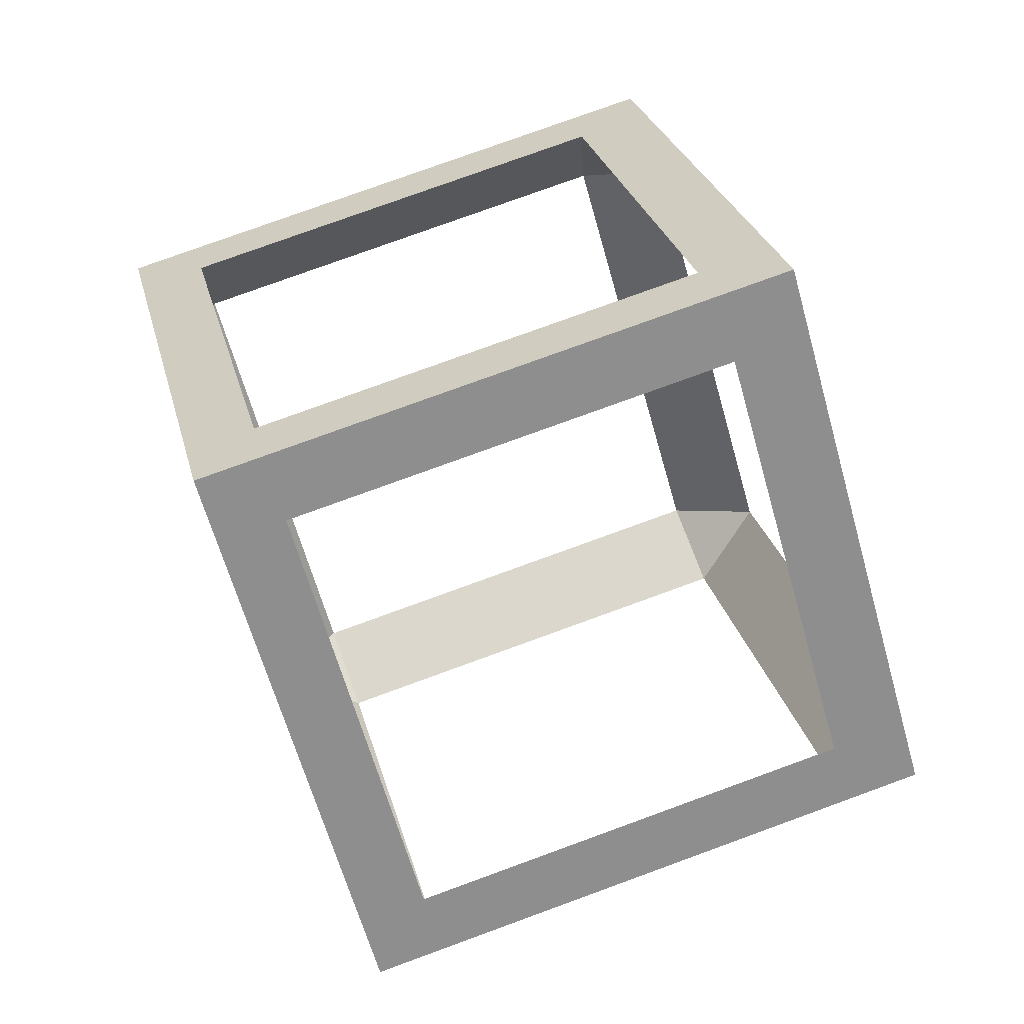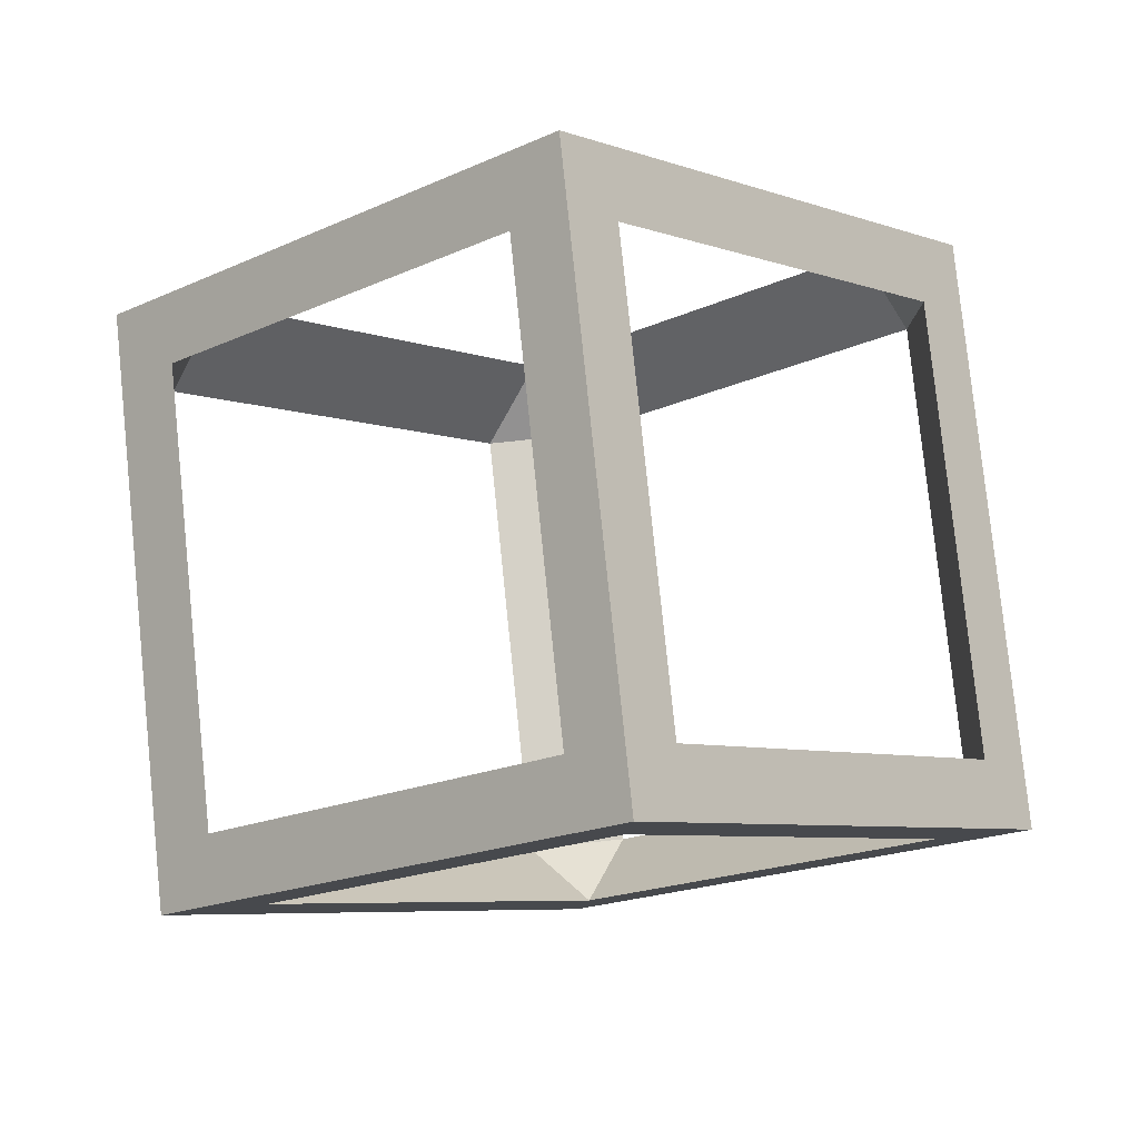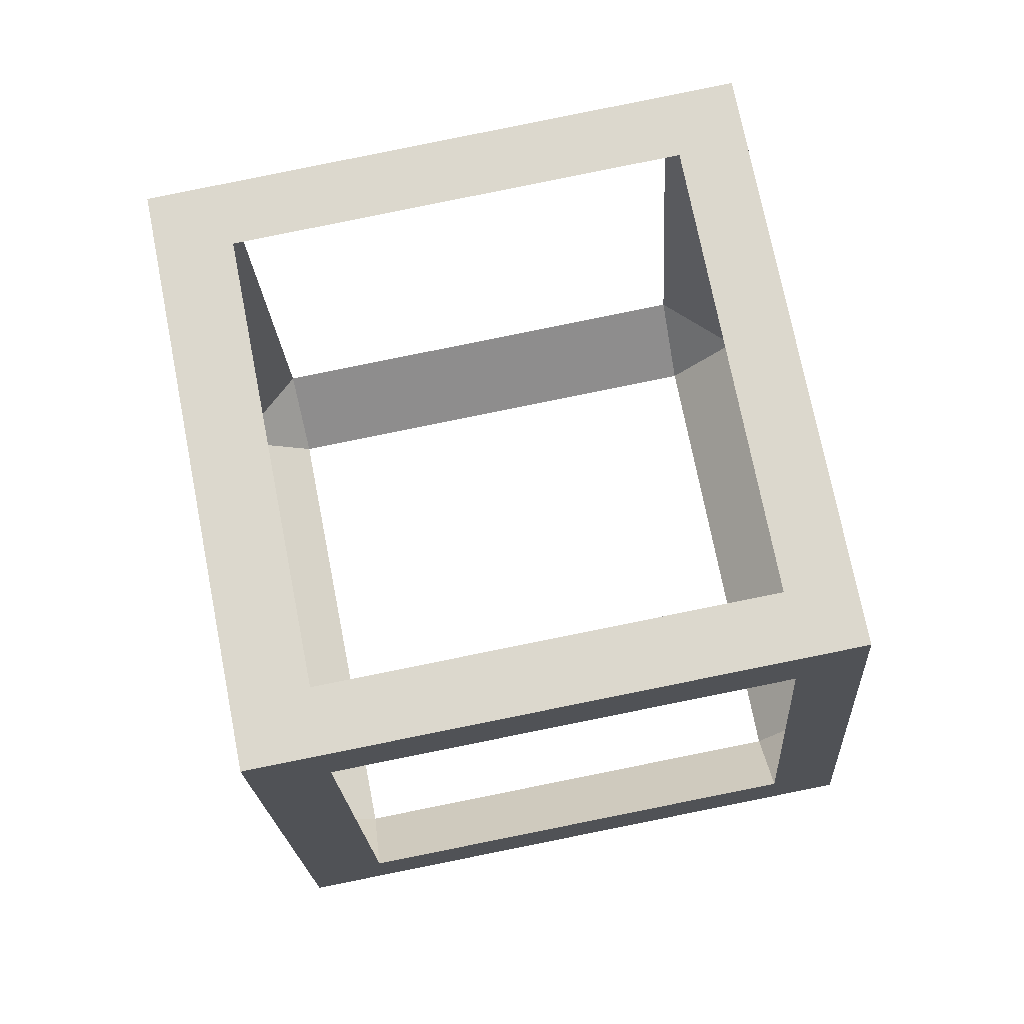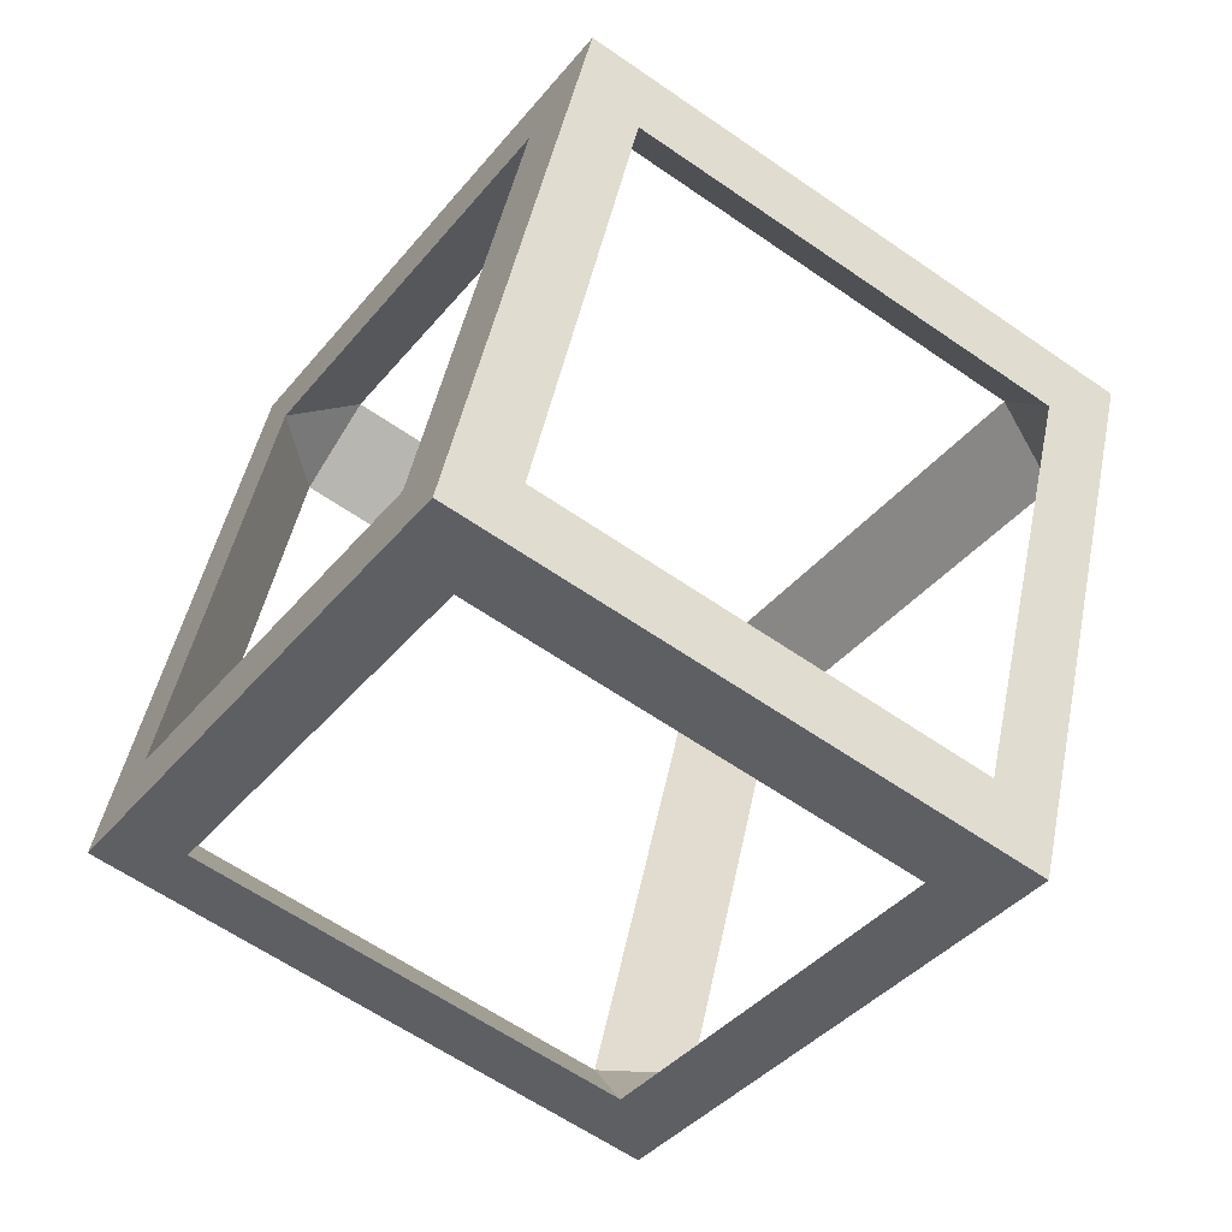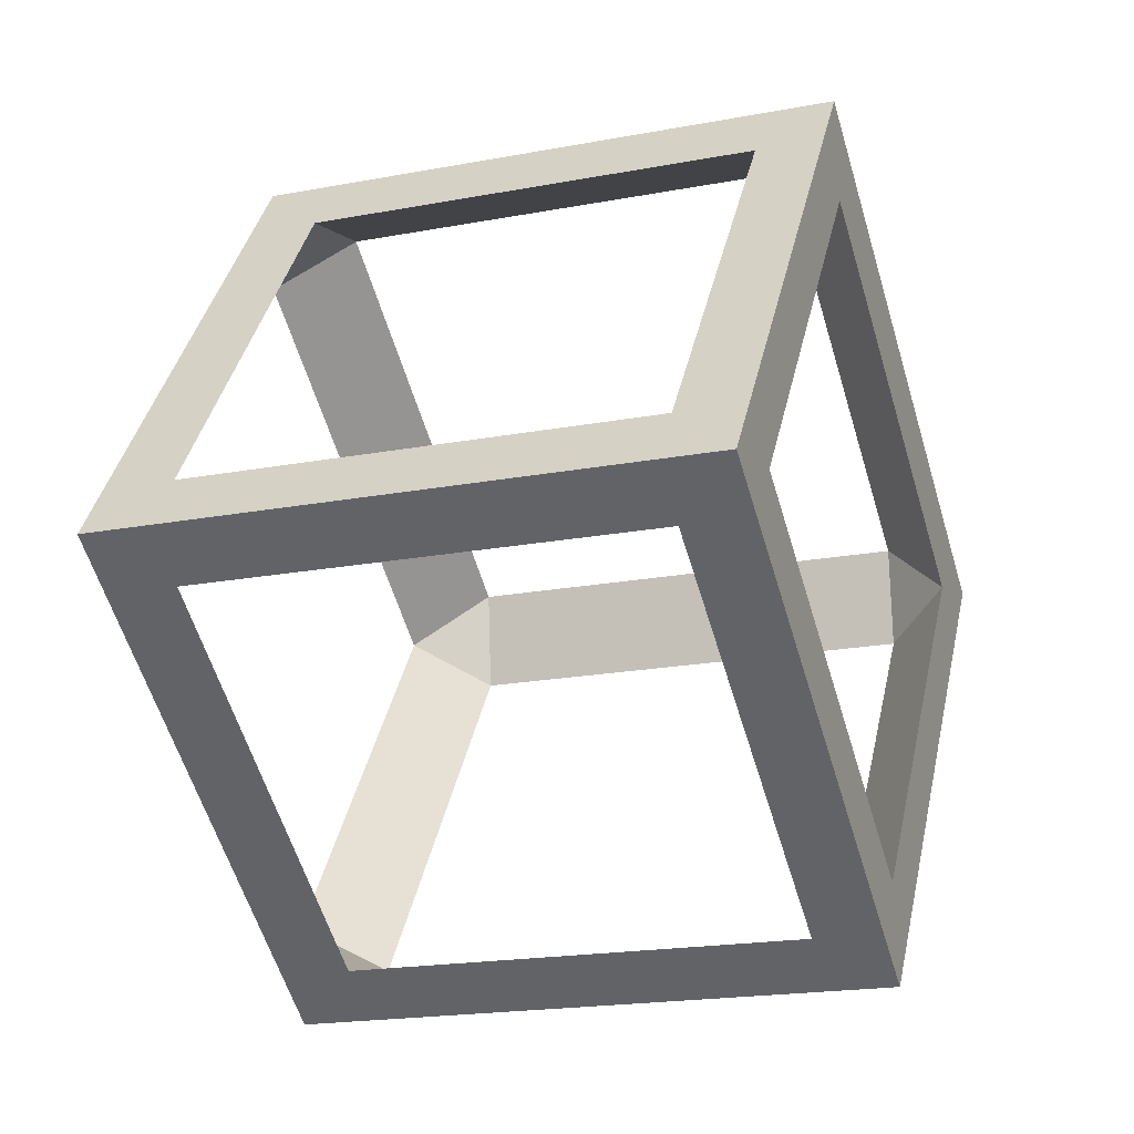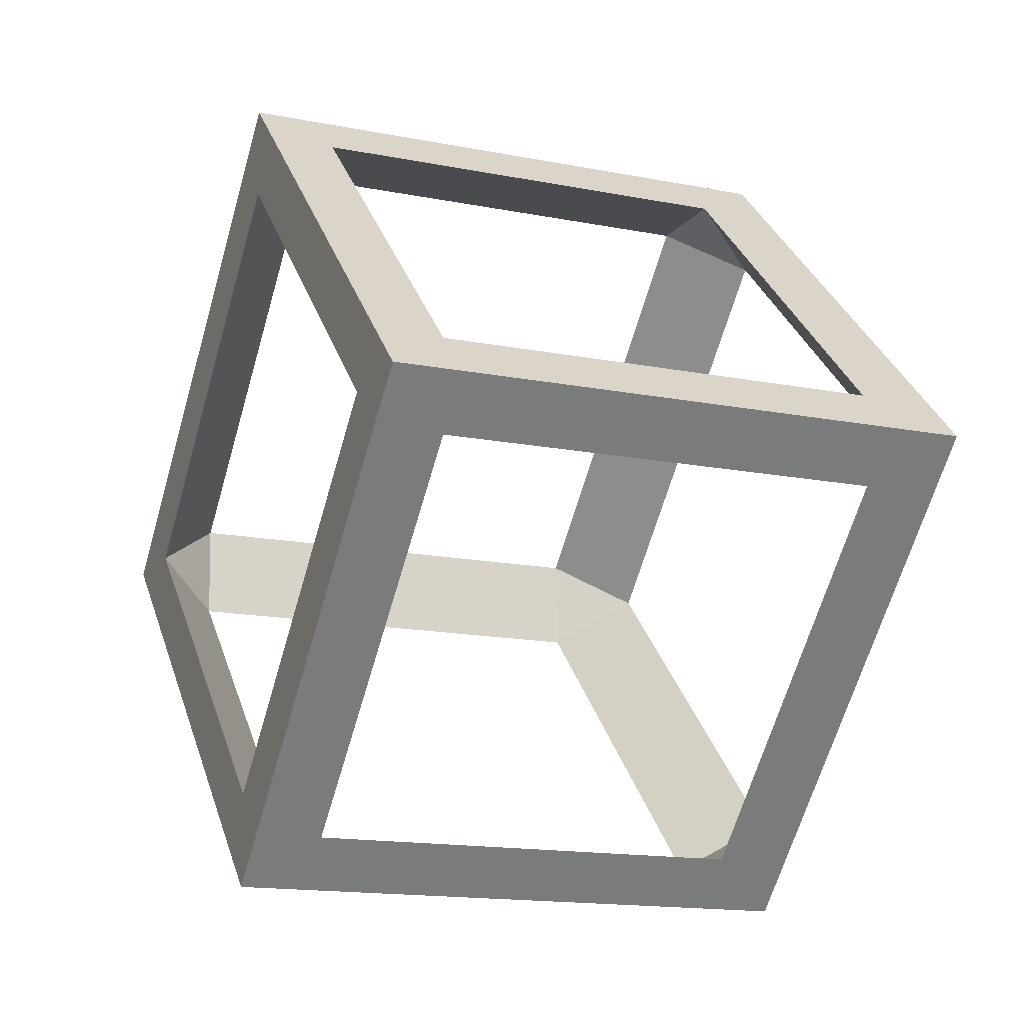
<metadata>
{"format":"obj","ext":"obj","renderer":"f3d","projection":"perspective","resolution":1024,"background":"white","views":[{"elev":45.7,"azim":-7.6,"up":"+Y"},{"elev":-33.5,"azim":-129.1,"up":"+Y"},{"elev":-37.0,"azim":-163.1,"up":"+Z"},{"elev":-24.0,"azim":65.7,"up":"+Y"},{"elev":46.9,"azim":-67.5,"up":"+Z"},{"elev":-42.2,"azim":-11.3,"up":"+Y"}]}
</metadata>
<code>
v -1.008 -1.179 2.195
v -0.6658 -1.115 2.137
v 1.613 -0.689 1.751
v 2.001 -0.6166 1.685
v -1.087 -0.8586 2.085
v -0.7443 -0.7946 2.027
v 1.535 -0.3686 1.641
v 1.922 -0.2962 1.575
v -1.626 1.343 1.331
v -1.284 1.407 1.273
v 0.9957 1.833 0.887
v 1.383 1.906 0.8214
v -1.709 1.681 1.215
v -1.366 1.745 1.157
v 0.913 2.171 0.7713
v 1.3 2.244 0.7057
v -1.741 1.562 0.8909
v -1.399 1.626 0.8329
v 0.8803 2.052 0.4469
v 1.268 2.125 0.3813
v -1.968 0.7349 -1.363
v -1.626 0.7989 -1.421
v 0.6533 1.225 -1.807
v 1.041 1.297 -1.872
v -2.001 0.6166 -1.685
v -1.658 0.6806 -1.743
v 0.6208 1.107 -2.129
v 1.008 1.179 -2.195
v -1.918 0.2788 -1.569
v -1.576 0.3428 -1.627
v 0.7036 0.7688 -2.013
v 1.091 0.8412 -2.079
v -1.379 -1.923 -0.8154
v -1.036 -1.859 -0.8734
v 1.243 -1.433 -1.259
v 1.63 -1.361 -1.325
v -1.3 -2.244 -0.7057
v -0.958 -2.18 -0.7637
v 1.321 -1.754 -1.15
v 1.709 -1.681 -1.215
v -1.268 -2.125 -0.3834
v -0.9255 -2.061 -0.4414
v 1.354 -1.635 -0.8274
v 1.741 -1.563 -0.893
v -1.041 -1.298 1.87
v -0.6985 -1.234 1.812
v 1.581 -0.8081 1.426
v 1.968 -0.7357 1.361
v 1.663 -1.242 -1.003
v 1.89 -0.4153 1.251
v 1.123 0.9595 -1.757
v 1.35 1.787 0.497
v -1.346 -1.805 -0.4932
v -1.119 -0.9776 1.76
v -1.886 0.3971 -1.247
v -1.659 1.224 1.007
f 1 2 6 5
f 2 3 7 6
f 3 4 8 7
f 5 6 10 9
f 7 8 12 11
f 9 10 14 13
f 10 11 15 14
f 11 12 16 15
f 13 14 18 17
f 14 15 19 18
f 15 16 20 19
f 17 18 22 21
f 19 20 24 23
f 21 22 26 25
f 22 23 27 26
f 23 24 28 27
f 25 26 30 29
f 26 27 31 30
f 27 28 32 31
f 29 30 34 33
f 31 32 36 35
f 33 34 38 37
f 34 35 39 38
f 35 36 40 39
f 37 38 42 41
f 38 39 43 42
f 39 40 44 43
f 41 42 46 45
f 43 44 48 47
f 45 46 2 1
f 46 47 3 2
f 47 48 4 3
f 44 40 36 49
f 48 44 49 50
f 4 48 50 8
f 49 36 32 51
f 8 50 52 12
f 51 32 28 24
f 52 51 24 20
f 12 52 20 16
f 37 41 53 33
f 41 45 54 53
f 45 1 5 54
f 33 53 55 29
f 54 5 9 56
f 29 55 21 25
f 55 56 17 21
f 56 9 13 17
f 10 6 54 56
f 34 30 55 53
f 6 7 47 46
f 46 42 53 54
f 35 34 42 43
f 54 6 46
f 53 42 34
f 22 18 56 55
f 23 22 30 31
f 11 10 18 19
f 19 23 51 52
f 43 47 50 49
f 7 11 52 50
f 31 35 49 51
f 55 30 22
f 43 49 35
f 31 51 23
f 47 7 50
f 19 52 11
f 56 18 10

</code>
